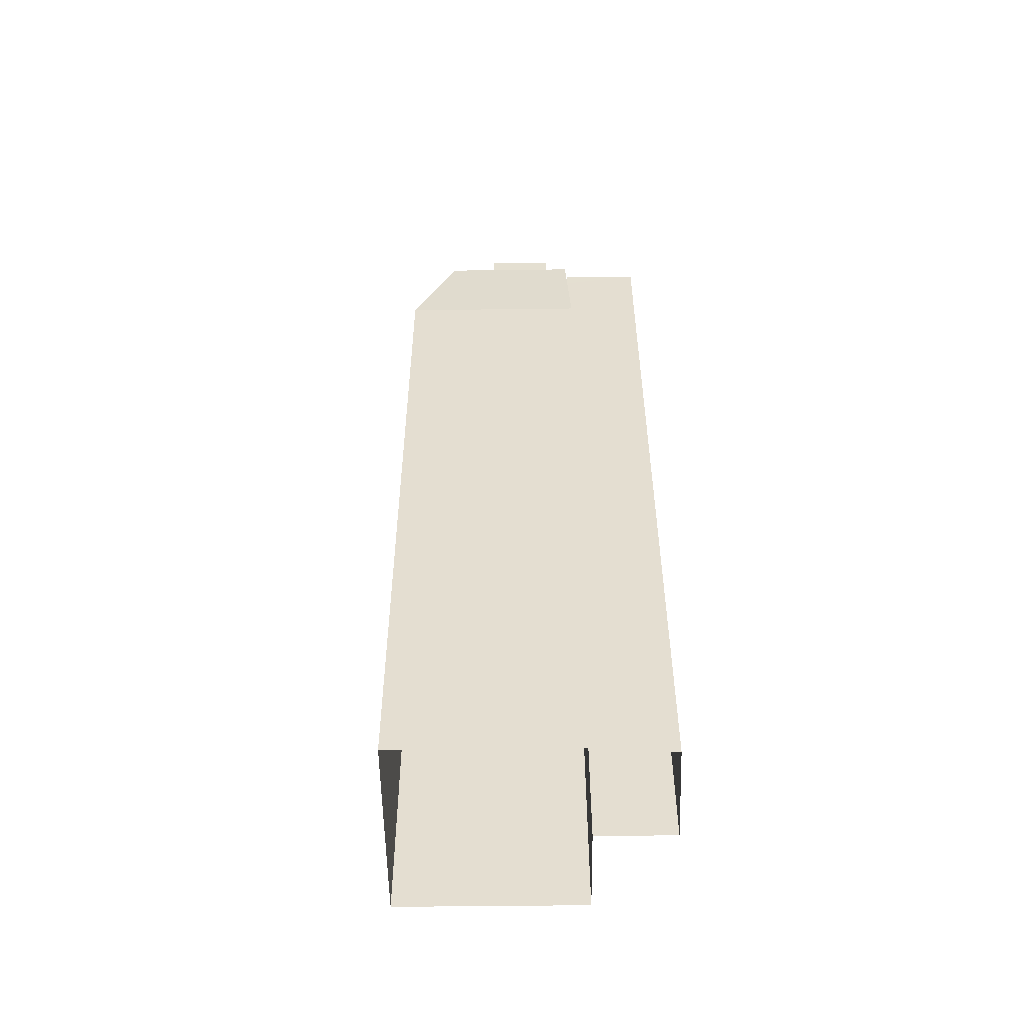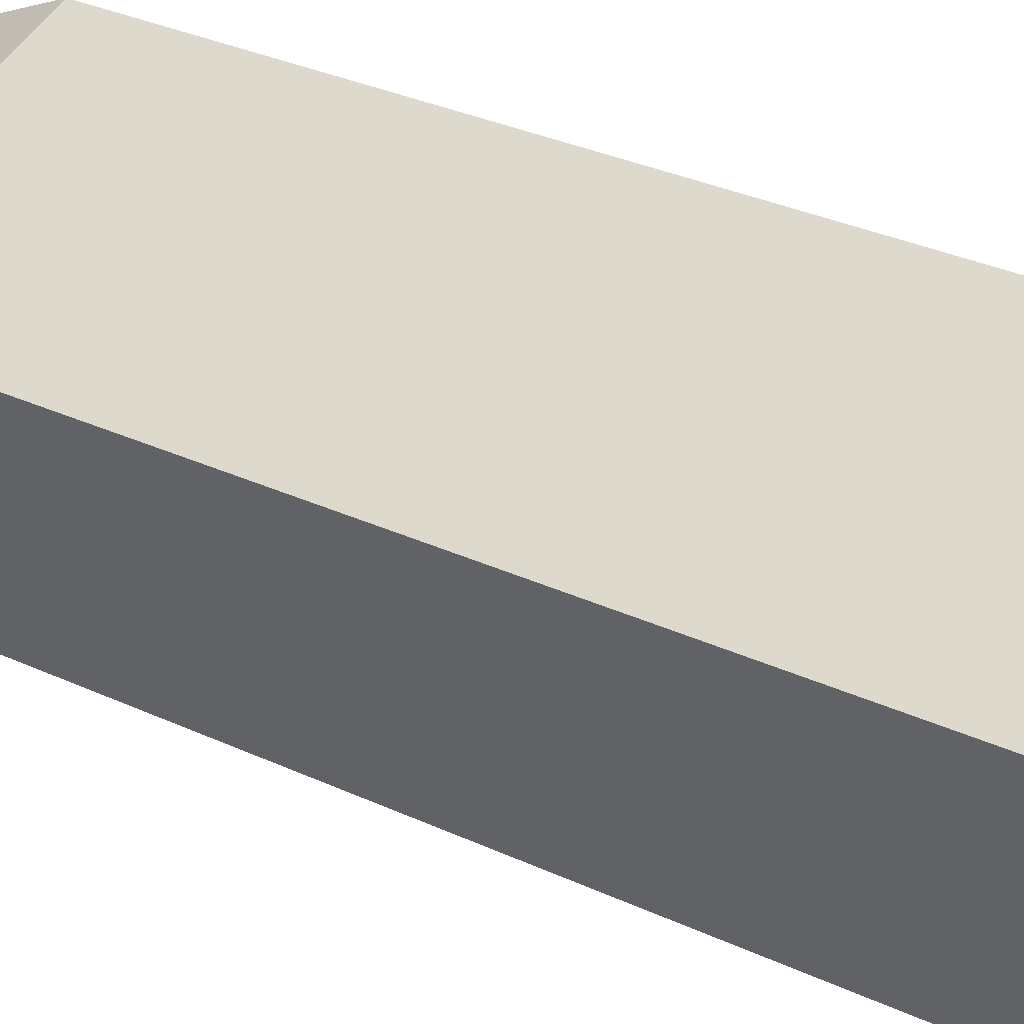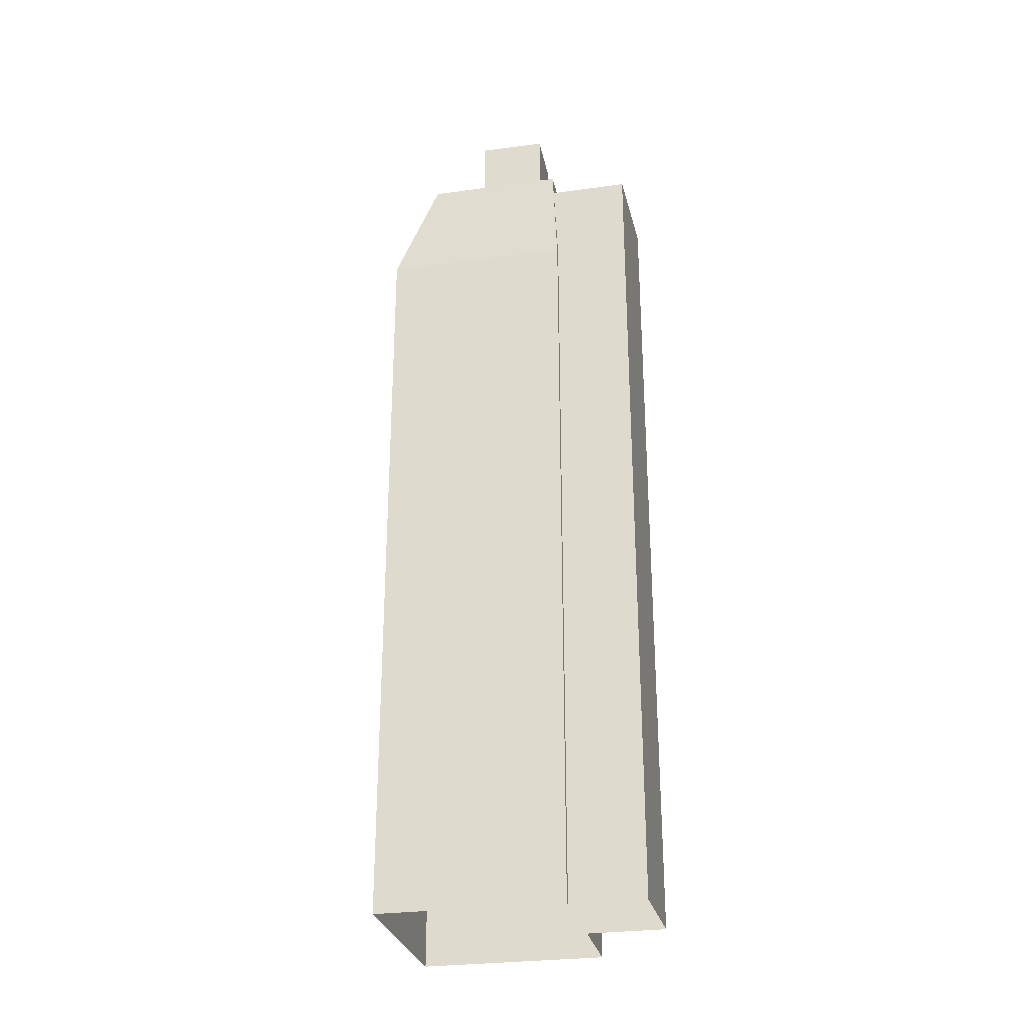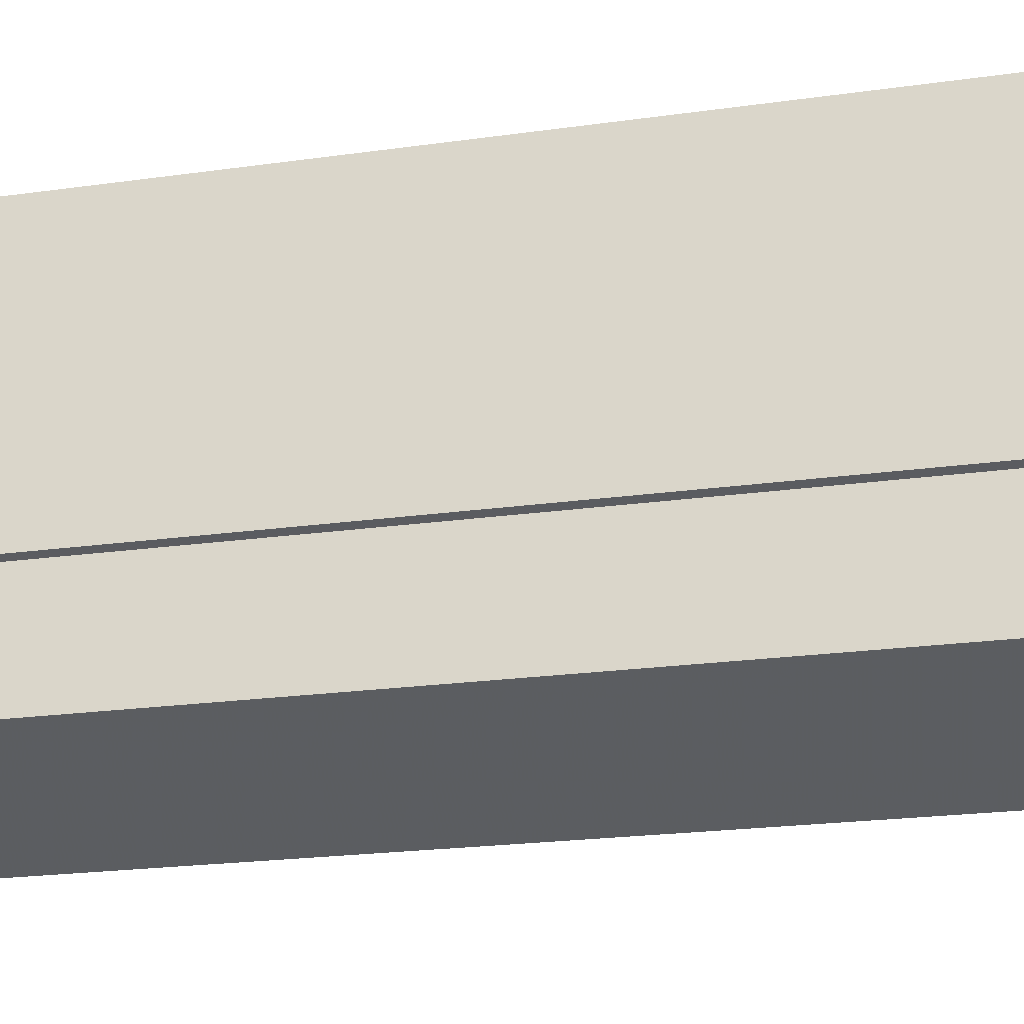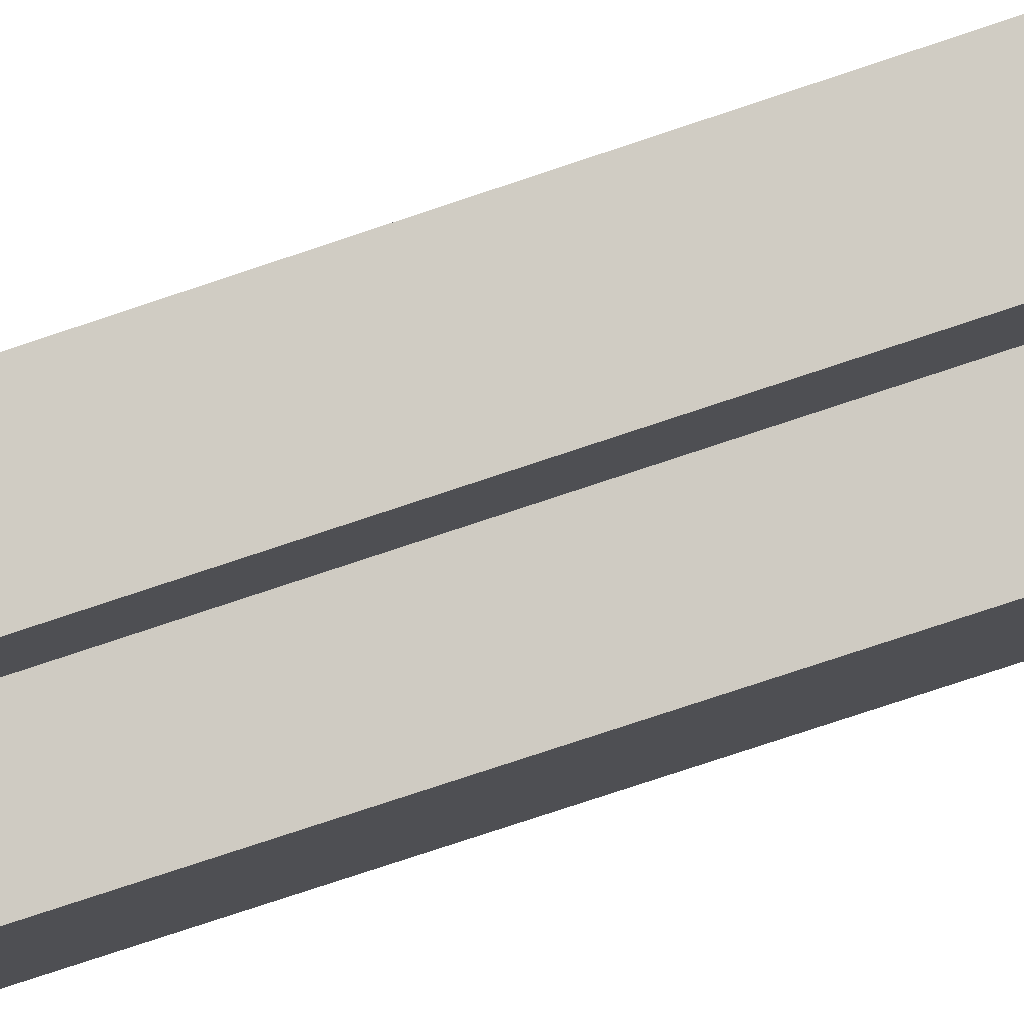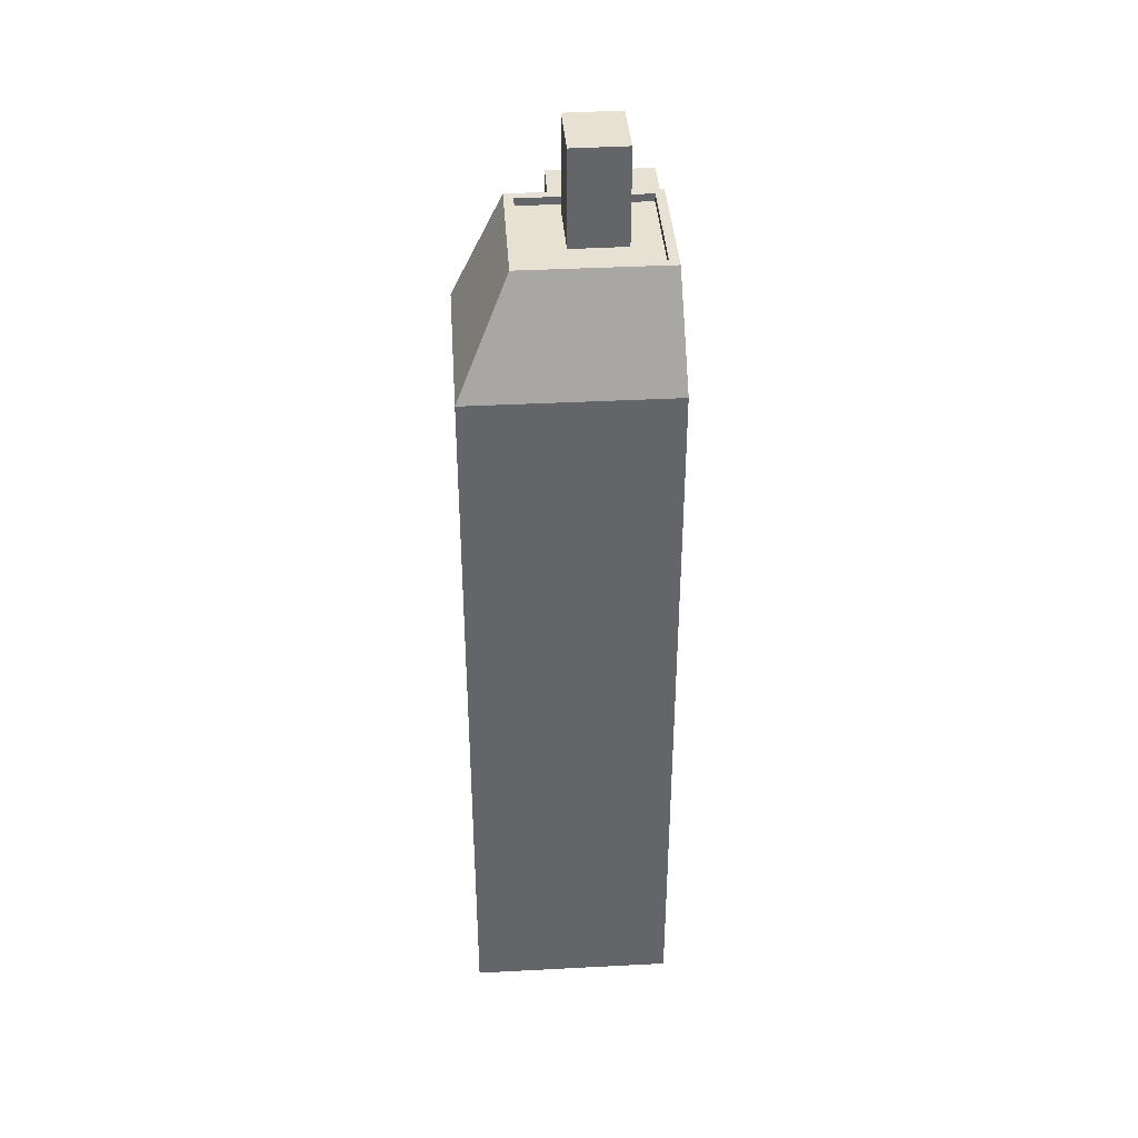
<metadata>
{"format":"obj","ext":"obj","renderer":"f3d","projection":"perspective","resolution":1024,"background":"white","views":[{"elev":-53.2,"azim":-112.6,"up":"+Z"},{"elev":25.7,"azim":128.6,"up":"+Y"},{"elev":-28.3,"azim":-101.5,"up":"+Z"},{"elev":-13.5,"azim":-68.4,"up":"+Y"},{"elev":-76.5,"azim":-71.5,"up":"+Y"},{"elev":38.8,"azim":152.9,"up":"+Z"}]}
</metadata>
<code>
v -7012 -3.733e+04 26.72
v -7012 -3.733e+04 27.15
v -7013 -3.733e+04 29.46
v -7012 -3.733e+04 2.452
v -7013 -3.733e+04 2.451
v -7012 -3.733e+04 29.46
v -7016 -3.733e+04 2.453
v -7016 -3.733e+04 29.46
v -7015 -3.733e+04 28.98
v -7015 -3.733e+04 29.46
v -7015 -3.733e+04 26.72
v -7015 -3.733e+04 2.453
v -7015 -3.733e+04 26.72
v -7015 -3.733e+04 2.453
v -7009 -3.733e+04 2.45
v -7009 -3.733e+04 26.71
v -7007 -3.732e+04 26.71
v -7007 -3.732e+04 2.451
v -7013 -3.732e+04 2.453
v -7013 -3.732e+04 26.72
v -7015 -3.733e+04 30.15
v -7011 -3.733e+04 30.15
v -7013 -3.732e+04 30.15
v -7011 -3.733e+04 29.9
v -7014 -3.733e+04 29.9
v -7011 -3.733e+04 30.15
v -7015 -3.733e+04 29.9
v -7015 -3.733e+04 30.15
v -7013 -3.732e+04 29.9
v -7013 -3.732e+04 30.15
v -7010 -3.732e+04 29.9
v -7010 -3.732e+04 30.15
v -7012 -3.732e+04 29.9
v -7013 -3.732e+04 29.9
v -7013 -3.732e+04 33.01
v -7011 -3.732e+04 33.01
v -7011 -3.732e+04 29.9
v -7012 -3.733e+04 33.01
v -7012 -3.733e+04 29.9
v -7014 -3.733e+04 29.9
v -7014 -3.733e+04 33.01
v -7009 -3.732e+04 30.15
f 15 4 18
f 18 4 19
f 19 12 14
f 4 5 7
f 12 4 7
f 19 4 12
f 1 2 3
f 4 1 5
f 2 6 3
f 5 1 3
f 3 7 5
f 3 8 7
f 9 8 10
f 8 11 7
f 7 11 12
f 9 11 8
f 9 10 6
f 2 9 6
f 11 13 14
f 12 11 14
f 4 15 16
f 1 4 16
f 17 18 19
f 20 17 19
f 16 15 18
f 17 16 18
f 13 20 19
f 14 13 19
f 11 9 13
f 21 13 9
f 1 16 2
f 16 21 2
f 2 21 9
f 16 22 21
f 20 13 23
f 13 21 23
f 24 25 26
f 25 27 28
f 25 28 26
f 28 27 29
f 30 28 29
f 31 32 33
f 33 30 29
f 33 32 30
f 26 31 24
f 26 32 31
f 34 35 36
f 37 34 36
f 38 37 36
f 38 39 37
f 40 39 38
f 41 40 38
f 34 40 41
f 35 34 41
f 6 8 3
f 6 10 8
f 20 42 17
f 23 42 20
f 17 42 22
f 17 22 16
f 23 21 28
f 23 28 30
f 22 42 26
f 22 28 21
f 26 42 32
f 28 22 26
f 29 27 34
f 33 29 34
f 27 25 40
f 34 27 40
f 33 37 31
f 31 37 24
f 24 39 25
f 37 33 34
f 25 39 40
f 37 39 24
f 30 42 23
f 30 32 42
f 41 36 35
f 41 38 36

</code>
